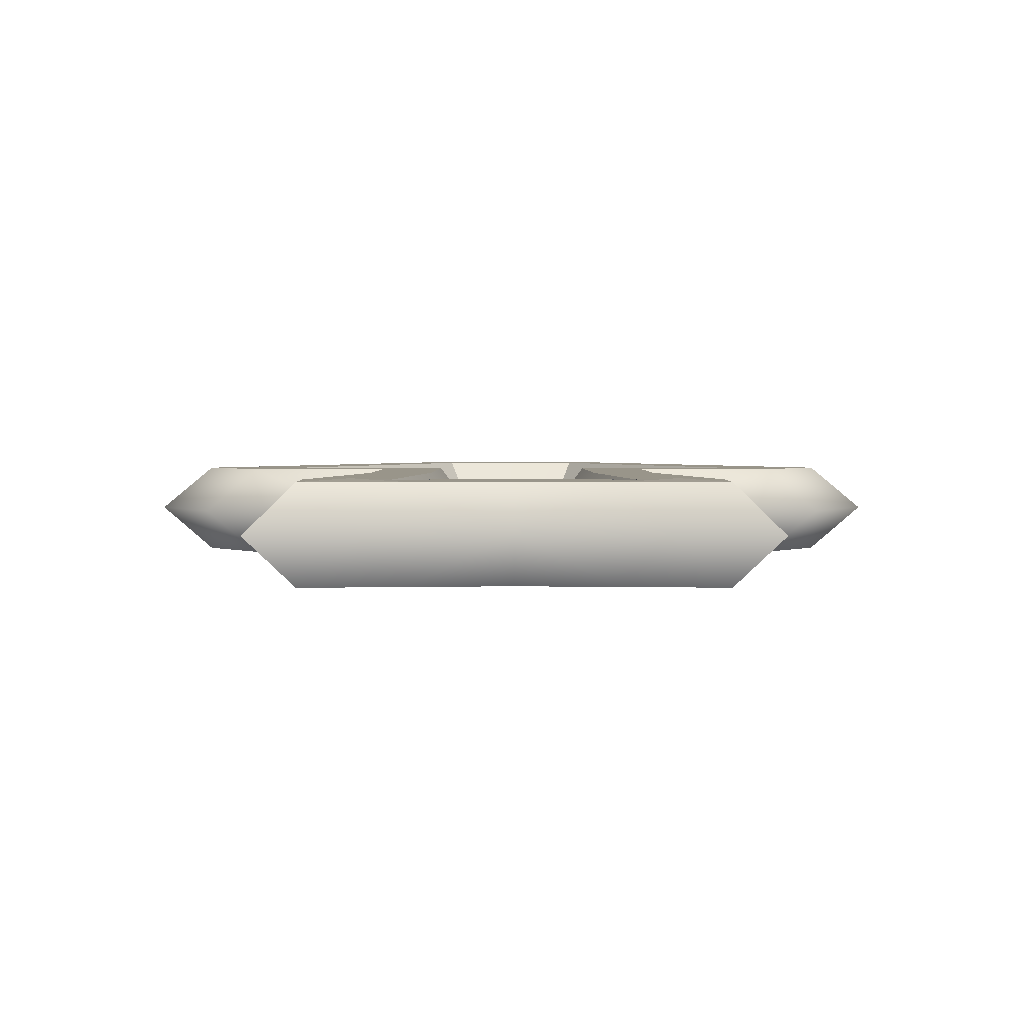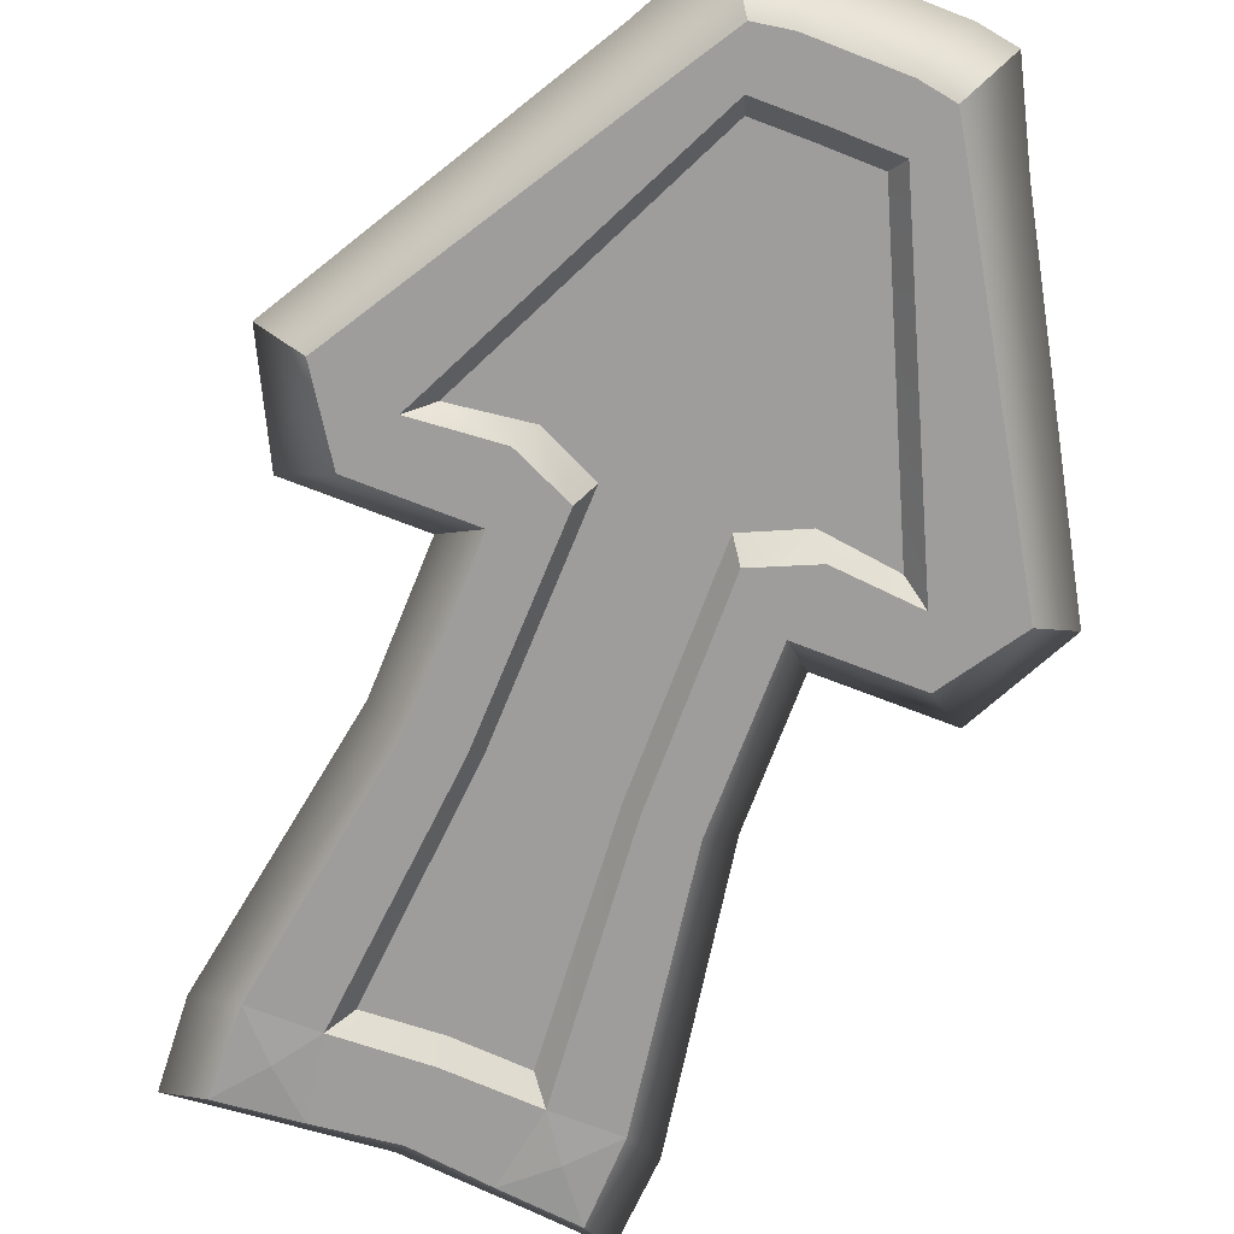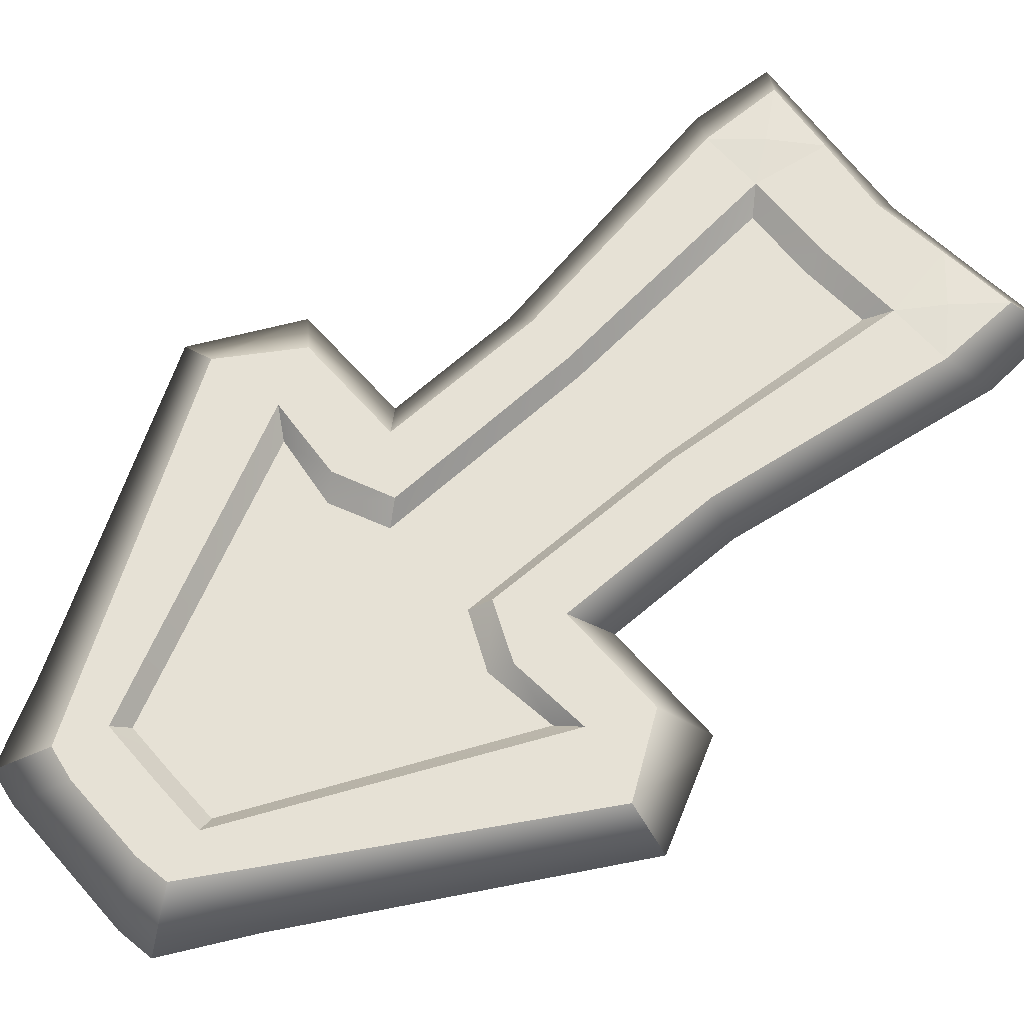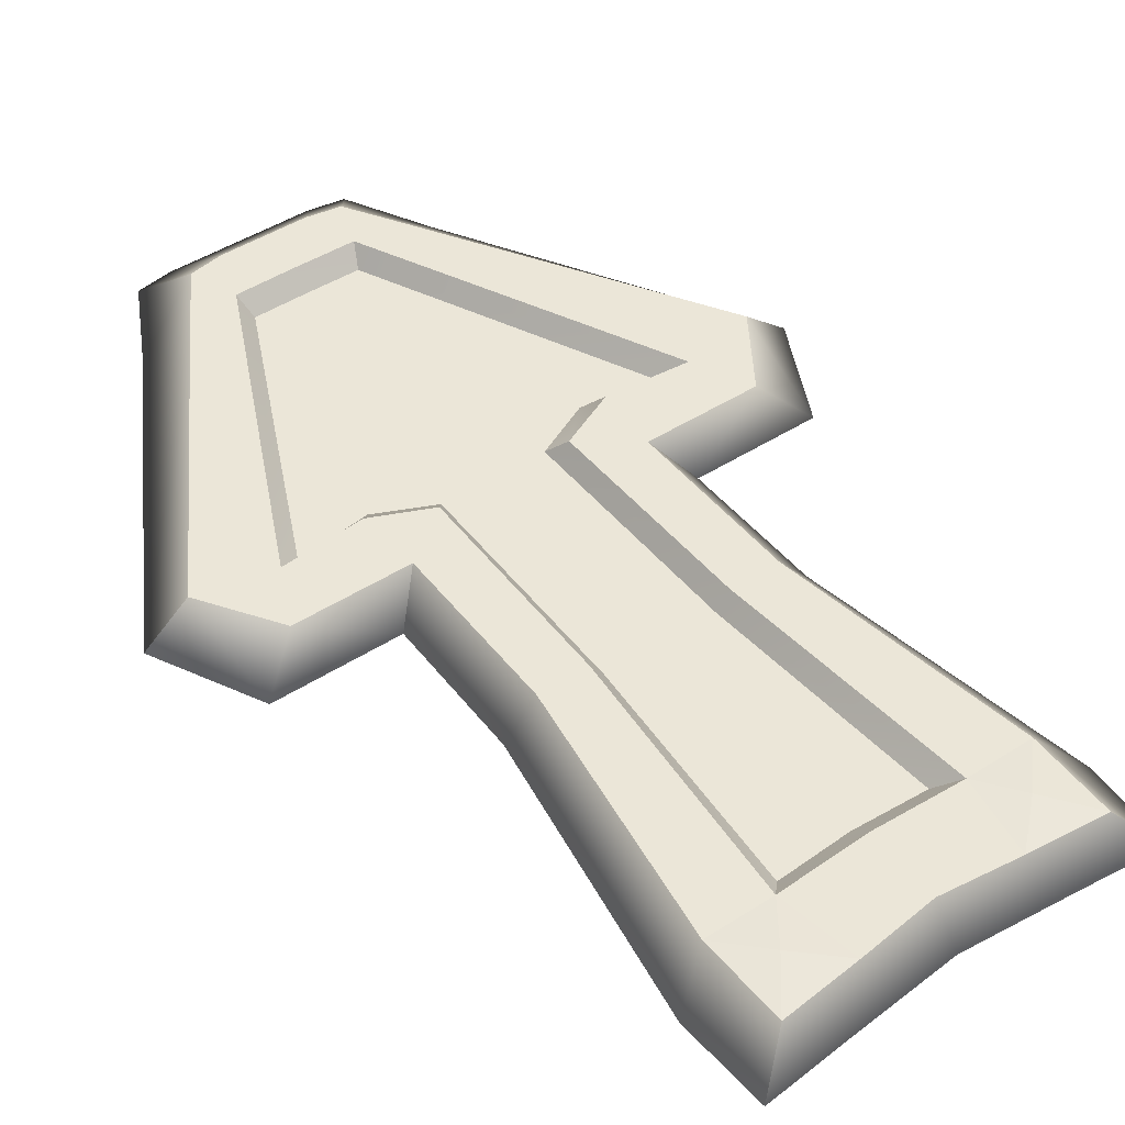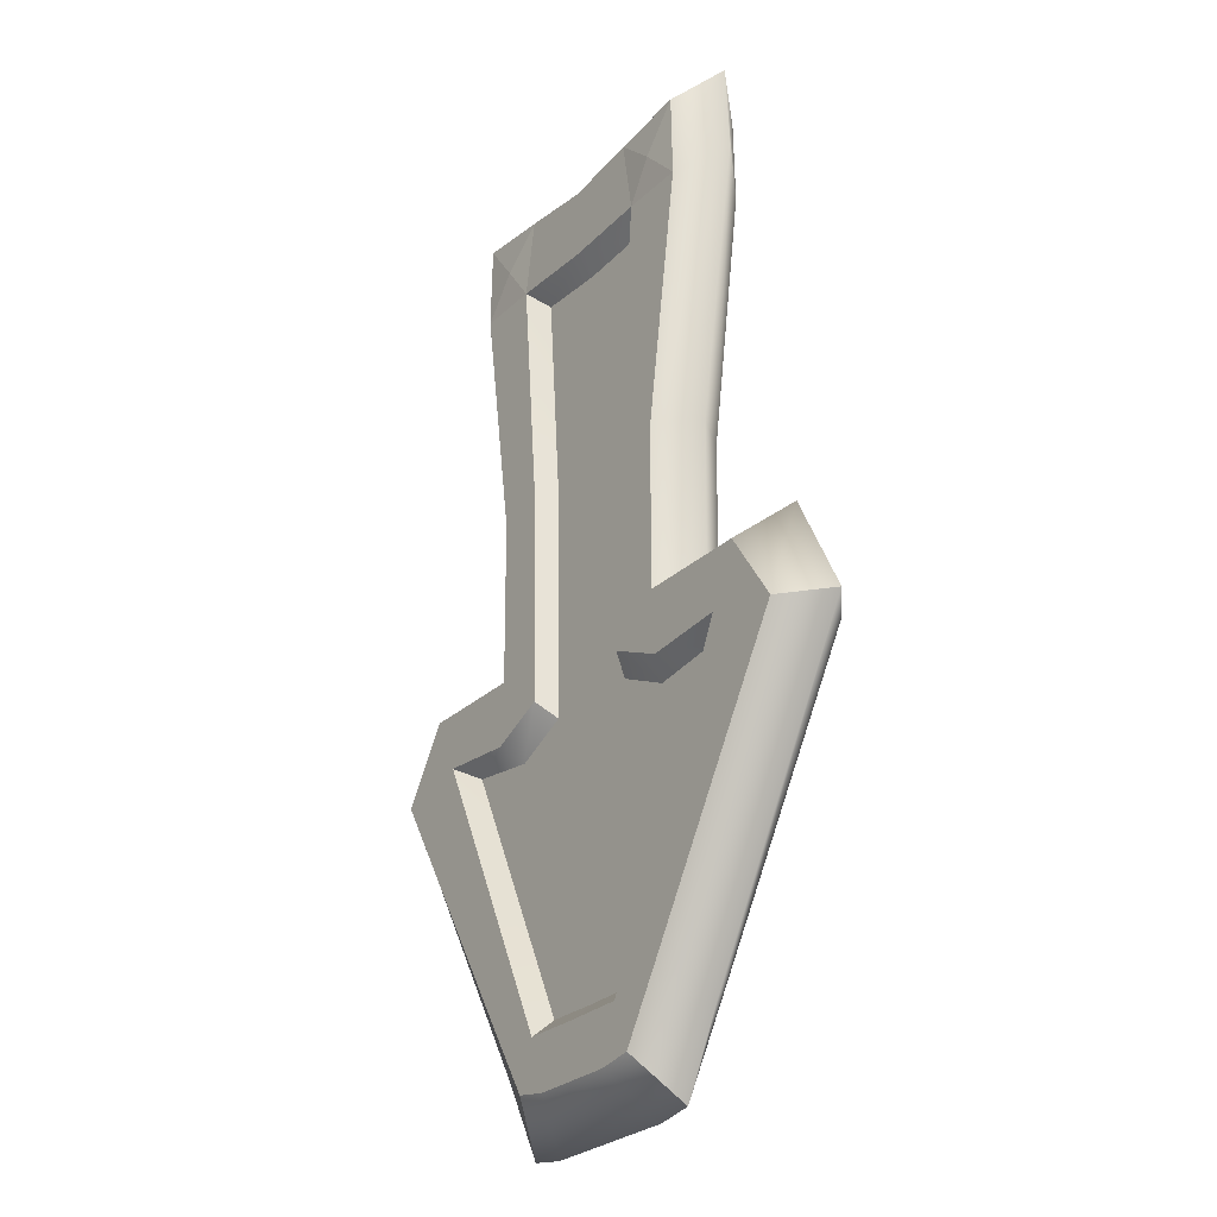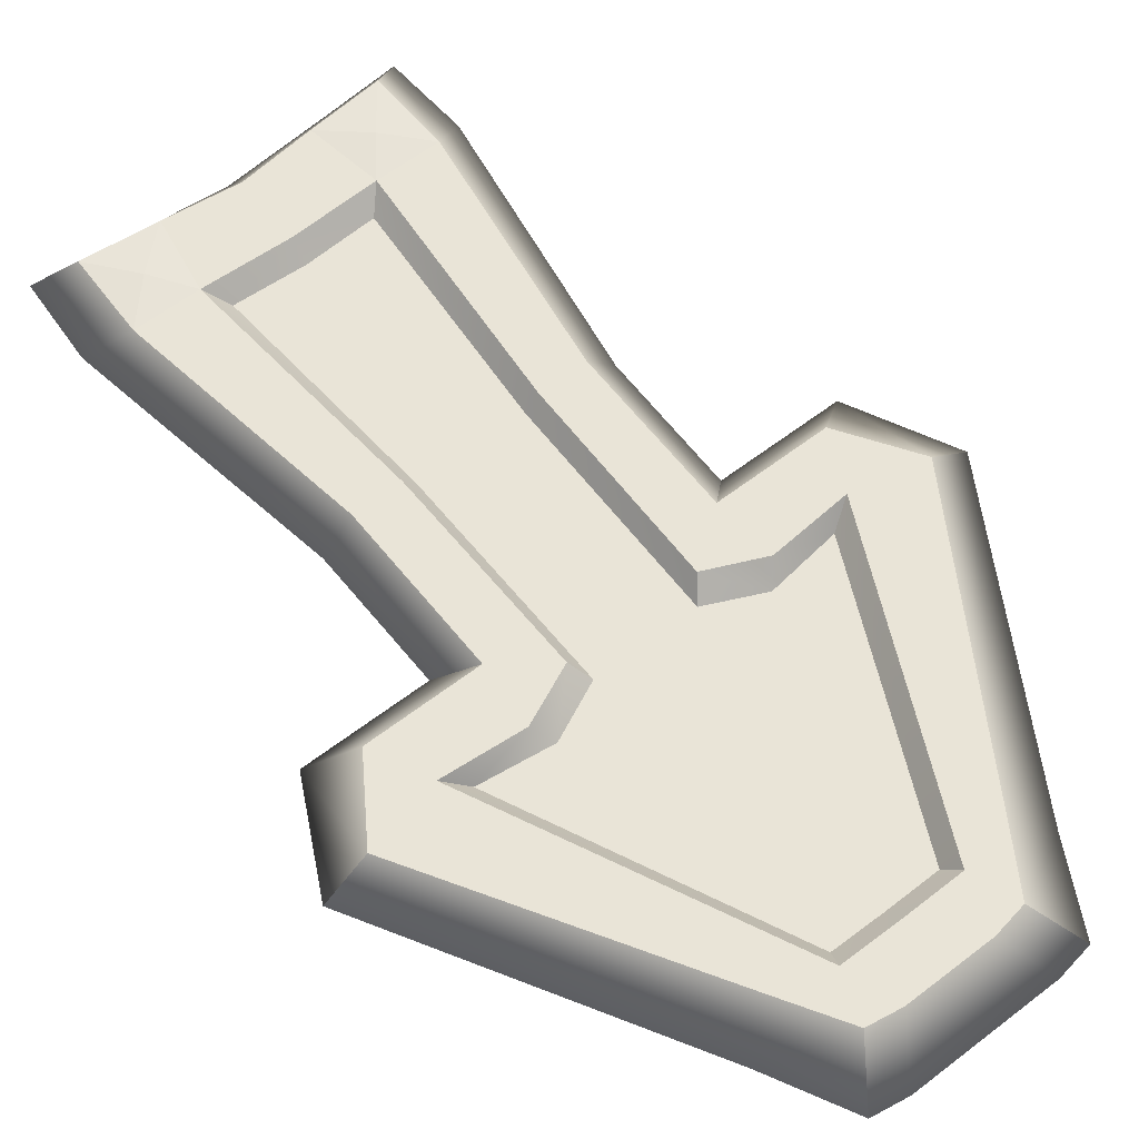
<metadata>
{"format":"obj","ext":"obj","renderer":"f3d","projection":"perspective","resolution":1024,"background":"white","views":[{"elev":2.0,"azim":-0.2,"up":"+Y"},{"elev":-70.5,"azim":158.7,"up":"+Y"},{"elev":64.5,"azim":-131.4,"up":"+Y"},{"elev":46.5,"azim":-36.1,"up":"+Y"},{"elev":-26.9,"azim":54.7,"up":"+Z"},{"elev":61.0,"azim":142.0,"up":"+Y"}]}
</metadata>
<code>
v  0.0093 0.13 1.238
v  0.2463 0.13 1.267
v  0.2861 0.13 1.028
v  0.0093 0.13 1.016
v  0.00924 0.07409 0.958
v  0.2316 0.07409 0.9702
v  0.1771 0.07409 0.2566
v  0.00924 0.07409 0.2566
v  0.4895 0.13 1.028
v  0.371 0.13 0.2539
v  0.2182 0.13 0.2539
v  0.1684 0.07409 -0.4364
v  0.00924 0.07409 -0.4364
v  0.3666 0.13 -0.2645
v  0.2074 0.13 -0.3837
v  0.3372 0.07409 -0.5142
v  0.00891 0.07409 -0.6222
v  0.6328 0.13 -0.4404
v  0.3808 0.13 -0.4614
v  0.1736 0.07409 -1.307
v  0.0089 0.07409 -1.308
v  0.5604 0.07409 -0.4849
v  0.7164 0.13 -0.2645
v  0.8648 0.13 -0.489
v  0.1961 0.13 -1.357
v  0.3718 0.13 -1.301
v  0.00929 0.13 -1.359
v  0.1443 0.13 -1.519
v  0.00926 0.13 -1.519
v  0.2488 0.13 -1.501
v  0.00929 0.01719 1.326
v  0.3407 0.01724 1.355
v  0.5933 0.01724 1.38
v  0.4832 0.13 1.291
v  0.6096 0.01724 1.11
v  0.4669 0.01724 0.2539
v  0.4613 0.01724 -0.174
v  0.8418 0.01723 -0.174
v  1 0.01724 -0.489
v  0.4744 0.01724 -1.394
v  0.2319 0.01724 -1.661
v  0.00926 0.01719 -1.661
v  0.3433 0.01724 -1.643
v  -0.2279 0.13 1.267
v  -0.2676 0.13 1.028
v  -0.2132 0.07409 0.9702
v  -0.1586 0.07409 0.2566
v  -0.4711 0.13 1.028
v  -0.3526 0.13 0.2539
v  -0.1997 0.13 0.2539
v  -0.15 0.07409 -0.4364
v  -0.3482 0.13 -0.2645
v  -0.189 0.13 -0.3837
v  -0.3188 0.07409 -0.5142
v  -0.6143 0.13 -0.4404
v  -0.3624 0.13 -0.4614
v  -0.1552 0.07409 -1.307
v  -0.542 0.07409 -0.4849
v  -0.6979 0.13 -0.2645
v  -0.8464 0.13 -0.489
v  -0.1777 0.13 -1.357
v  -0.3533 0.13 -1.301
v  -0.1259 0.13 -1.519
v  -0.2303 0.13 -1.501
v  -0.3223 0.01724 1.355
v  -0.5749 0.01724 1.38
v  -0.4648 0.13 1.291
v  -0.5911 0.01724 1.11
v  -0.4484 0.01724 0.2539
v  -0.4428 0.01724 -0.174
v  -0.9818 0.01724 -0.489
v  -0.8234 0.01723 -0.174
v  -0.456 0.01724 -1.394
v  -0.2135 0.01724 -1.661
v  -0.3249 0.01724 -1.643
v  0.00915 -0.0989 1.238
v  -0.2279 -0.0989 1.267
v  -0.2676 -0.0989 1.028
v  0.00915 -0.0989 1.016
v  0.00921 -0.04294 0.958
v  -0.2132 -0.04294 0.9702
v  -0.1586 -0.04294 0.2566
v  0.00921 -0.04294 0.2566
v  -0.4711 -0.0989 1.028
v  -0.3526 -0.0989 0.2539
v  -0.1997 -0.0989 0.2539
v  -0.15 -0.04294 -0.4364
v  0.00921 -0.04294 -0.4364
v  -0.3482 -0.0989 -0.2645
v  -0.189 -0.0989 -0.3837
v  -0.3188 -0.04294 -0.5142
v  0.00954 -0.04294 -0.6222
v  -0.6143 -0.0989 -0.4404
v  -0.3624 -0.0989 -0.4614
v  -0.1552 -0.04294 -1.307
v  0.00955 -0.04294 -1.308
v  -0.542 -0.04294 -0.4849
v  -0.6979 -0.0989 -0.2645
v  -0.8464 -0.0989 -0.489
v  -0.1777 -0.0989 -1.357
v  -0.3533 -0.0989 -1.301
v  0.00916 -0.0989 -1.359
v  -0.1259 -0.0989 -1.519
v  0.00919 -0.0989 -1.519
v  -0.2303 -0.0989 -1.501
v  -0.4648 -0.0989 1.291
v  0.2463 -0.0989 1.267
v  0.2861 -0.0989 1.028
v  0.2316 -0.04294 0.9702
v  0.1771 -0.04294 0.2566
v  0.4895 -0.0989 1.028
v  0.371 -0.0989 0.2539
v  0.2182 -0.0989 0.2539
v  0.1684 -0.04294 -0.4364
v  0.3666 -0.0989 -0.2645
v  0.2074 -0.0989 -0.3837
v  0.3372 -0.04294 -0.5142
v  0.6328 -0.0989 -0.4404
v  0.3808 -0.0989 -0.4614
v  0.1736 -0.04294 -1.307
v  0.5604 -0.04294 -0.4849
v  0.7164 -0.0989 -0.2645
v  0.8648 -0.0989 -0.489
v  0.1961 -0.0989 -1.357
v  0.3718 -0.0989 -1.301
v  0.1443 -0.0989 -1.519
v  0.2488 -0.0989 -1.501
v  0.4832 -0.0989 1.291
v  0.3735 0.1358 1.151
v  -0.355 0.1358 1.151
v  -0.355 -0.1047 1.151
v  0.3735 -0.1047 1.151
g arrow_outer
f 1 2 3
f 3 4 1
f 5 6 7
f 7 8 5
f 3 9 10
f 10 11 3
f 8 7 12
f 12 13 8
f 11 10 14
f 14 15 11
f 13 12 16
f 16 17 13
f 15 14 18
f 18 19 15
f 17 16 20
f 20 21 17
f 16 22 20
f 18 14 23
f 23 24 18
f 25 18 24
f 24 26 25
f 27 25 28
f 28 29 27
f 25 26 30
f 30 28 25
f 4 3 6
f 6 5 4
f 3 11 7
f 7 6 3
f 11 15 12
f 12 7 11
f 15 19 16
f 16 12 15
f 19 18 22
f 22 16 19
f 25 27 21
f 21 20 25
f 18 25 20
f 20 22 18
f 31 32 2
f 2 1 31
f 32 33 34
f 34 2 32
f 33 35 9
f 9 34 33
f 35 36 10
f 10 9 35
f 36 37 14
f 14 10 36
f 38 39 24
f 24 23 38
f 39 40 26
f 26 24 39
f 41 42 29
f 29 28 41
f 37 38 23
f 23 14 37
f 43 41 28
f 28 30 43
f 40 43 30
f 30 26 40
f 44 1 45
f 4 45 1
f 46 5 47
f 8 47 5
f 48 45 49
f 50 49 45
f 47 8 51
f 13 51 8
f 49 50 52
f 53 52 50
f 51 13 54
f 17 54 13
f 52 53 55
f 56 55 53
f 54 17 57
f 21 57 17
f 58 54 57
f 52 55 59
f 60 59 55
f 55 61 60
f 62 60 61
f 61 27 63
f 29 63 27
f 62 61 64
f 63 64 61
f 45 4 46
f 5 46 4
f 50 45 47
f 46 47 45
f 53 50 51
f 47 51 50
f 56 53 54
f 51 54 53
f 55 56 58
f 54 58 56
f 27 61 21
f 57 21 61
f 61 55 57
f 58 57 55
f 65 31 44
f 1 44 31
f 66 65 67
f 44 67 65
f 68 66 48
f 67 48 66
f 69 68 49
f 48 49 68
f 70 69 52
f 49 52 69
f 71 72 60
f 59 60 72
f 73 71 62
f 60 62 71
f 42 74 29
f 63 29 74
f 72 70 59
f 52 59 70
f 74 75 63
f 64 63 75
f 75 73 64
f 62 64 73
f 76 77 78
f 78 79 76
f 80 81 82
f 82 83 80
f 78 84 85
f 85 86 78
f 83 82 87
f 87 88 83
f 86 85 89
f 89 90 86
f 88 87 91
f 91 92 88
f 90 89 93
f 93 94 90
f 92 91 95
f 95 96 92
f 91 97 95
f 93 89 98
f 98 99 93
f 100 93 99
f 99 101 100
f 102 100 103
f 103 104 102
f 100 101 105
f 105 103 100
f 79 78 81
f 81 80 79
f 78 86 82
f 82 81 78
f 86 90 87
f 87 82 86
f 90 94 91
f 91 87 90
f 94 93 97
f 97 91 94
f 100 102 96
f 96 95 100
f 93 100 95
f 95 97 93
f 31 65 77
f 77 76 31
f 65 66 106
f 106 77 65
f 66 68 84
f 84 106 66
f 68 69 85
f 85 84 68
f 69 70 89
f 89 85 69
f 72 71 99
f 99 98 72
f 71 73 101
f 101 99 71
f 74 42 104
f 104 103 74
f 70 72 98
f 98 89 70
f 75 74 103
f 103 105 75
f 73 75 105
f 105 101 73
f 107 76 108
f 79 108 76
f 109 80 110
f 83 110 80
f 111 108 112
f 113 112 108
f 110 83 114
f 88 114 83
f 112 113 115
f 116 115 113
f 114 88 117
f 92 117 88
f 115 116 118
f 119 118 116
f 117 92 120
f 96 120 92
f 121 117 120
f 115 118 122
f 123 122 118
f 118 124 123
f 125 123 124
f 124 102 126
f 104 126 102
f 125 124 127
f 126 127 124
f 108 79 109
f 80 109 79
f 113 108 110
f 109 110 108
f 116 113 114
f 110 114 113
f 119 116 117
f 114 117 116
f 118 119 121
f 117 121 119
f 102 124 96
f 120 96 124
f 124 118 120
f 121 120 118
f 32 31 107
f 76 107 31
f 33 32 128
f 107 128 32
f 35 33 111
f 128 111 33
f 36 35 112
f 111 112 35
f 37 36 115
f 112 115 36
f 39 38 123
f 122 123 38
f 40 39 125
f 123 125 39
f 42 41 104
f 126 104 41
f 38 37 122
f 115 122 37
f 41 43 126
f 127 126 43
f 43 40 127
f 125 127 40
f 3 2 129
f 2 34 129
f 34 9 129
f 9 3 129
f 44 45 130
f 67 44 130
f 48 67 130
f 45 48 130
f 78 77 131
f 77 106 131
f 106 84 131
f 84 78 131
f 107 108 132
f 128 107 132
f 111 128 132
f 108 111 132

</code>
